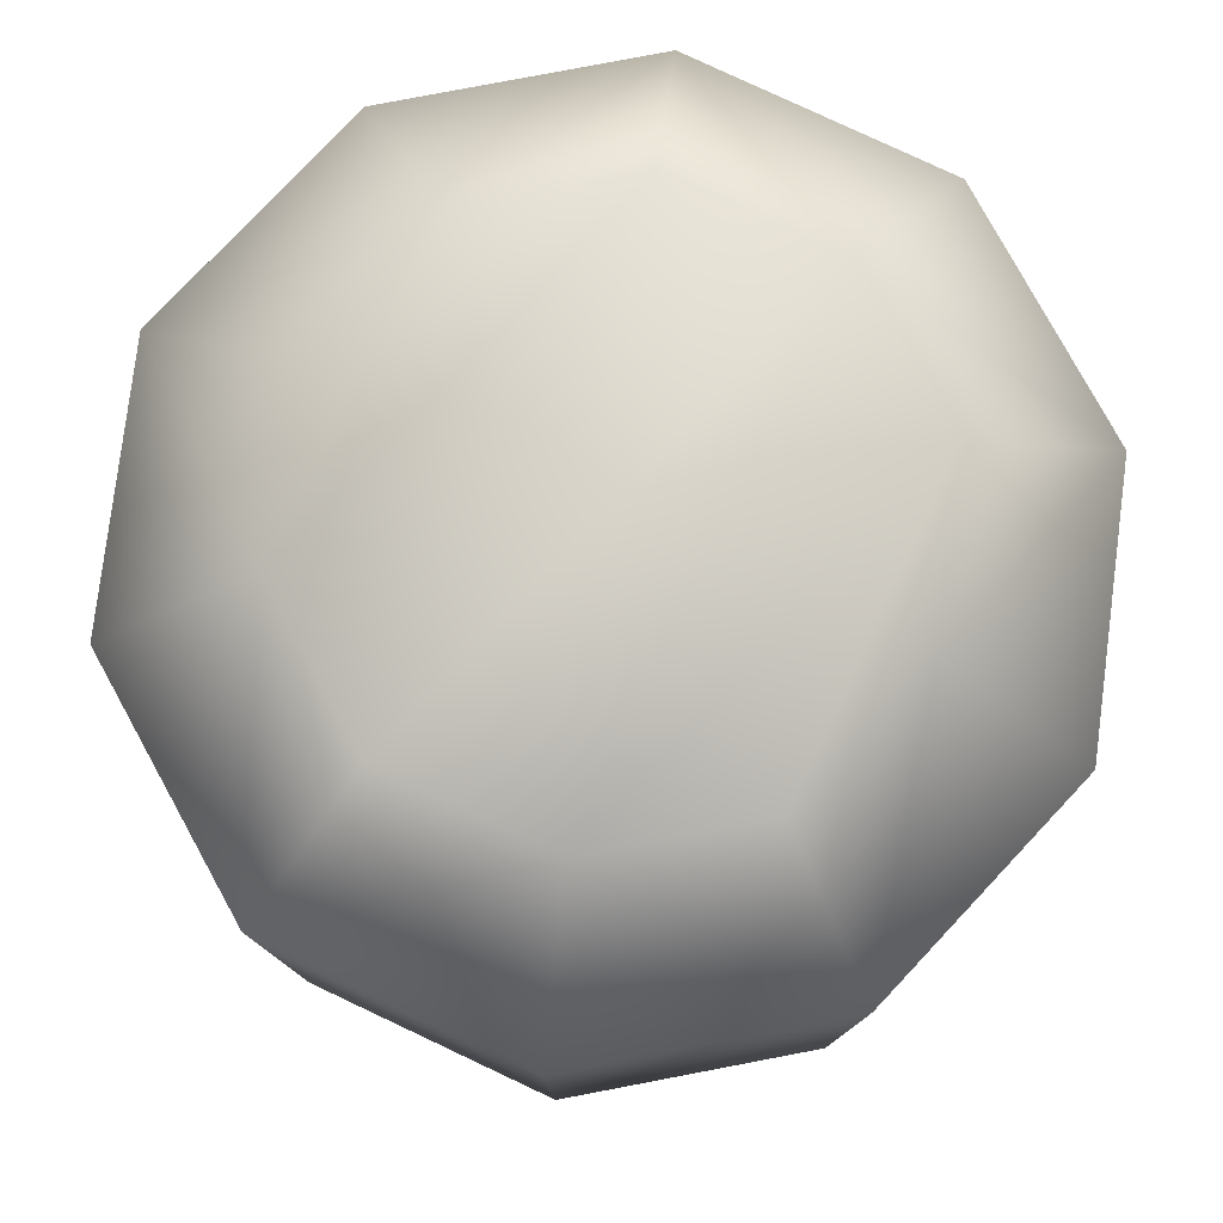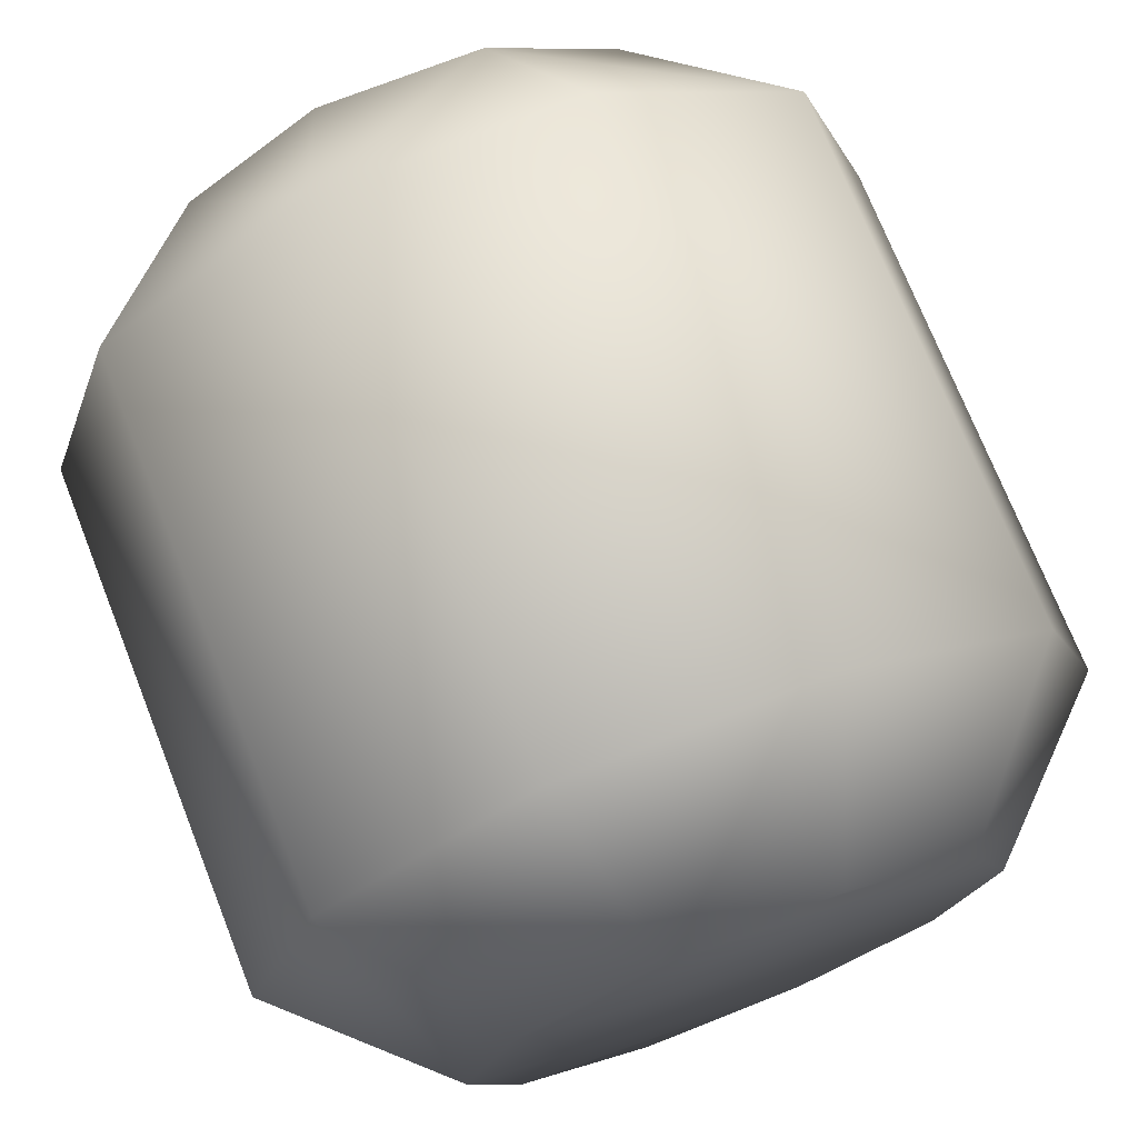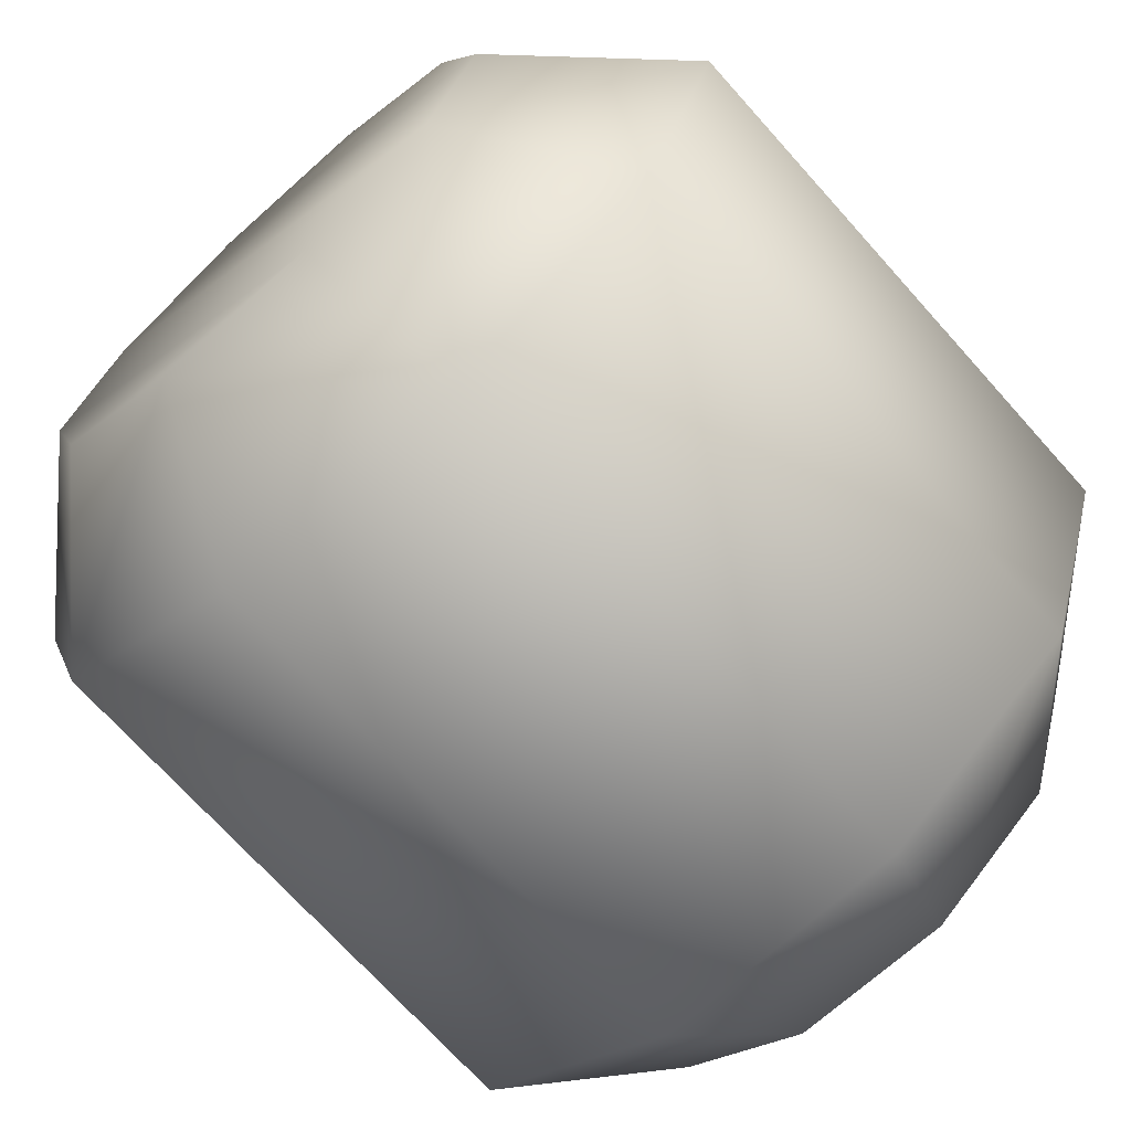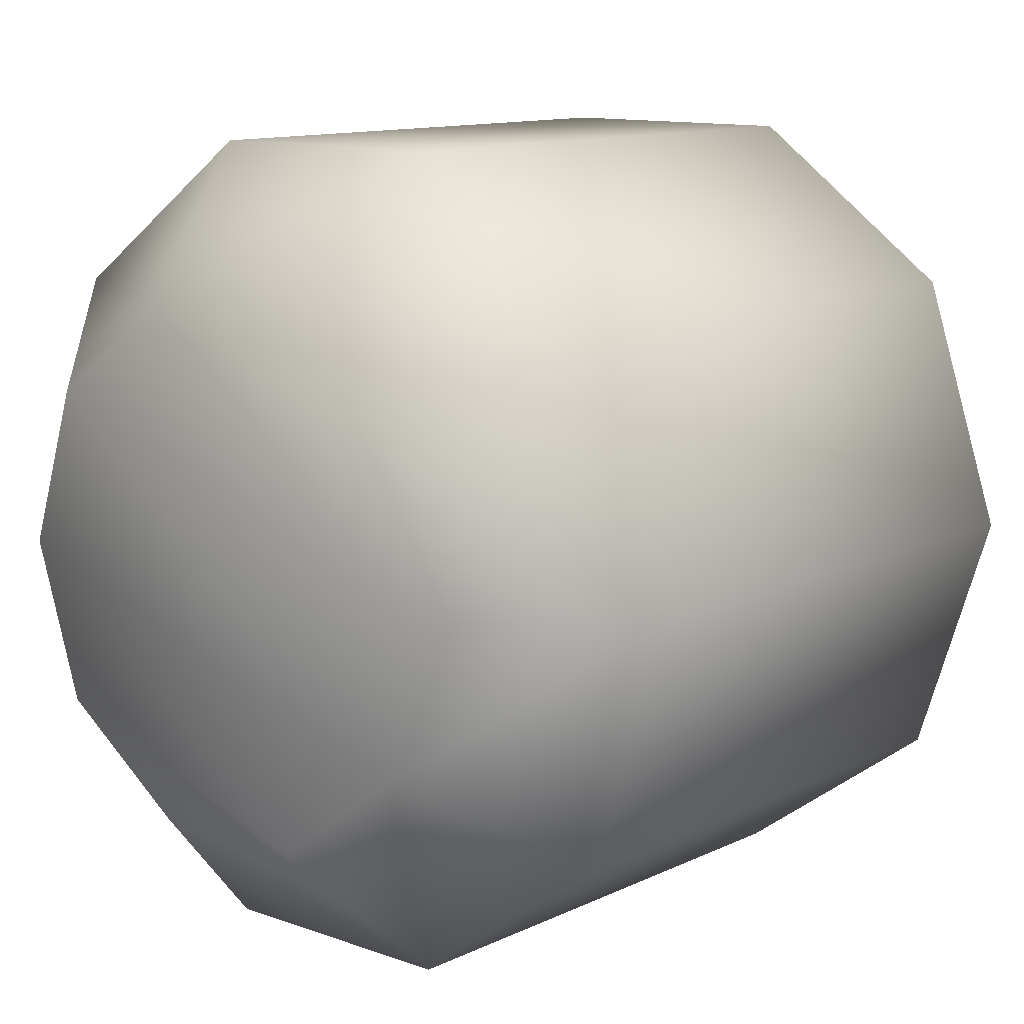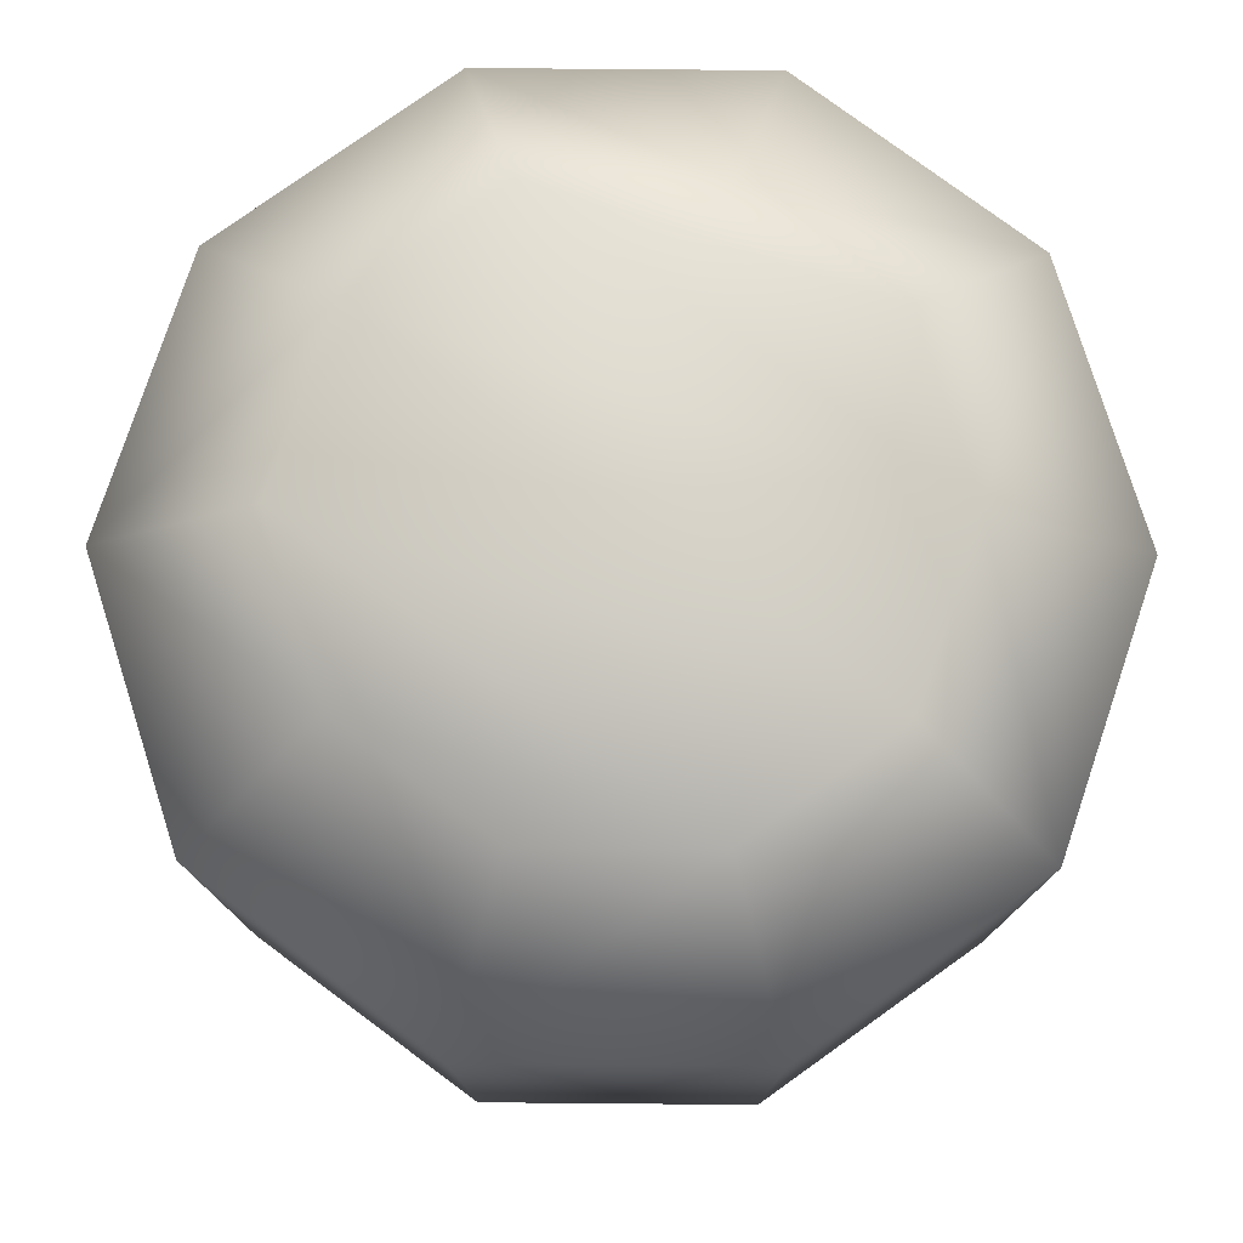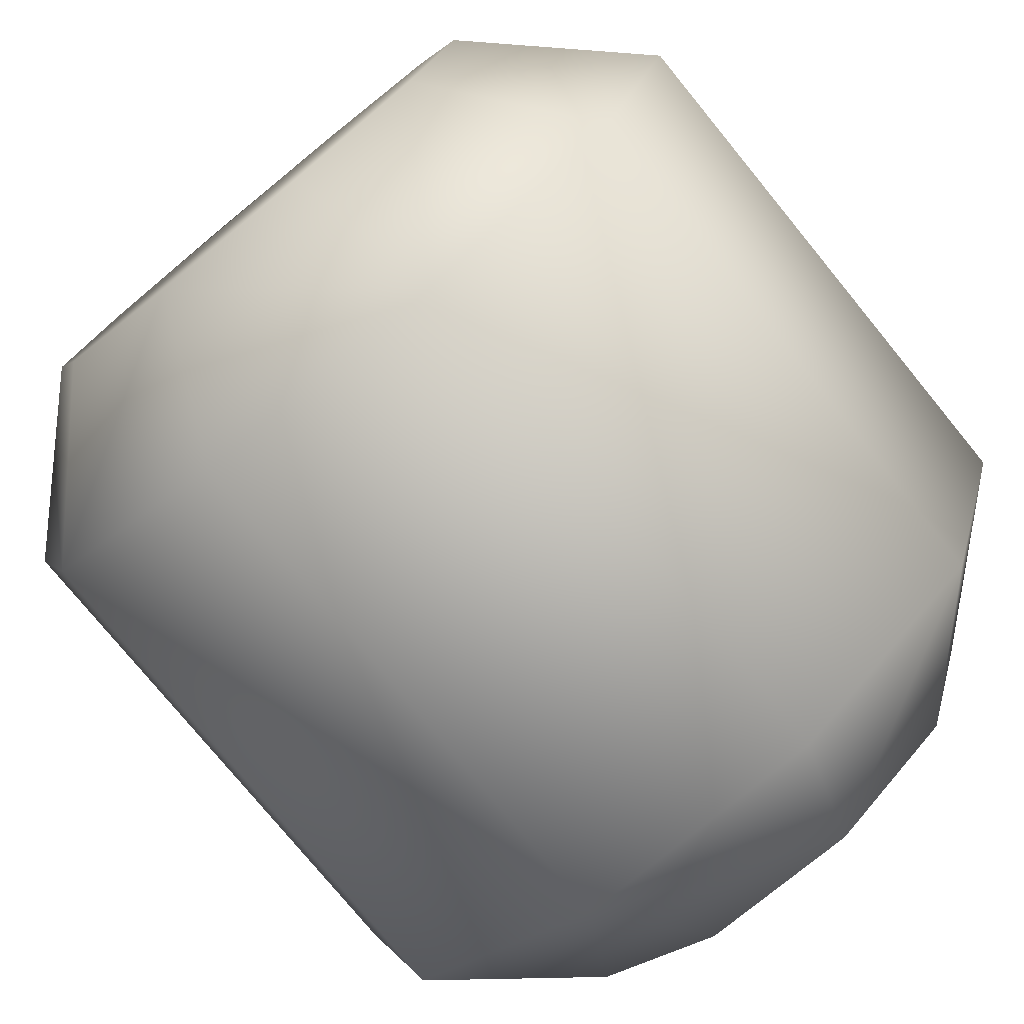
<metadata>
{"format":"obj","ext":"obj","renderer":"f3d","projection":"perspective","resolution":1024,"background":"white","views":[{"elev":79.2,"azim":-82.8,"up":"+Z"},{"elev":72.9,"azim":-21.6,"up":"+Y"},{"elev":-70.7,"azim":41.8,"up":"+Y"},{"elev":11.7,"azim":41.0,"up":"+Y"},{"elev":78.3,"azim":-179.5,"up":"+Z"},{"elev":-77.2,"azim":-140.7,"up":"+Y"}]}
</metadata>
<code>
o grenade
v 1.5 8.221e-17 0.98
v 1.214 -0.8817 0.98
v 0.4635 -1.427 0.98
v -0.4635 -1.427 0.98
v -1.214 -0.8817 0.98
v -1.5 -1.015e-16 0.98
v -1.214 0.8817 0.98
v -0.4635 1.427 0.98
v 0.4635 1.427 0.98
v 1.214 0.8817 0.98
v 1.5 -3.78e-17 -0.98
v 1.214 -0.8817 -0.98
v 0.4635 -1.427 -0.98
v -0.4635 -1.427 -0.98
v -1.214 -0.8817 -0.98
v -1.5 -2.215e-16 -0.98
v -1.214 0.8817 -0.98
v -0.4635 1.427 -0.98
v 0.4635 1.427 -0.98
v 1.214 0.8817 -0.98
v 0.9532 -8.56e-17 -1.5
v 0.7712 -0.5603 -1.5
v 0.2946 -0.9066 -1.5
v -0.2946 -0.9066 -1.5
v -0.7712 -0.5603 -1.5
v -0.9532 -1.736e-16 -1.5
v -0.7712 0.5603 -1.5
v -0.2946 0.9066 -1.5
v 0.2946 0.9066 -1.5
v 0.7712 0.5603 -1.5
v 0.7712 -0.5603 1.5
v 0.9532 9.81e-17 1.5
v 0.7712 0.5603 1.5
v 0.2946 0.9066 1.5
v -0.2946 0.9066 1.5
v -0.7712 0.5603 1.5
v -0.9532 1.014e-17 1.5
v -0.7712 -0.5603 1.5
v -0.2946 -0.9066 1.5
v 0.2946 -0.9066 1.5
g grenade_grenade
f 1 12 11
f 1 31 2
f 1 33 32
f 2 3 12
f 2 31 3
f 3 14 13
f 3 39 4
f 4 5 14
f 4 39 5
f 5 16 15
f 5 37 6
f 6 7 16
f 6 37 7
f 7 18 17
f 7 35 8
f 8 9 18
f 8 35 9
f 9 20 19
f 10 1 20
f 10 9 33
f 11 20 1
f 11 21 20
f 12 1 2
f 12 21 11
f 12 23 22
f 13 12 3
f 13 14 23
f 14 3 4
f 14 25 24
f 15 14 5
f 15 16 25
f 16 5 6
f 16 27 26
f 17 16 7
f 17 18 27
f 18 7 8
f 18 29 28
f 19 18 9
f 19 20 29
f 20 9 10
f 21 27 30
f 22 21 12
f 22 26 21
f 23 12 13
f 23 25 22
f 24 23 14
f 24 25 23
f 25 14 15
f 26 22 25
f 26 25 16
f 27 16 17
f 27 21 26
f 28 27 18
f 28 30 27
f 29 18 19
f 29 20 30
f 29 30 28
f 30 20 21
f 31 37 40
f 32 31 1
f 32 36 31
f 33 1 10
f 33 9 34
f 33 35 32
f 34 9 35
f 34 35 33
f 35 7 36
f 36 7 37
f 36 32 35
f 37 5 38
f 37 31 36
f 38 5 39
f 38 40 37
f 39 3 40
f 39 40 38
f 40 3 31

</code>
